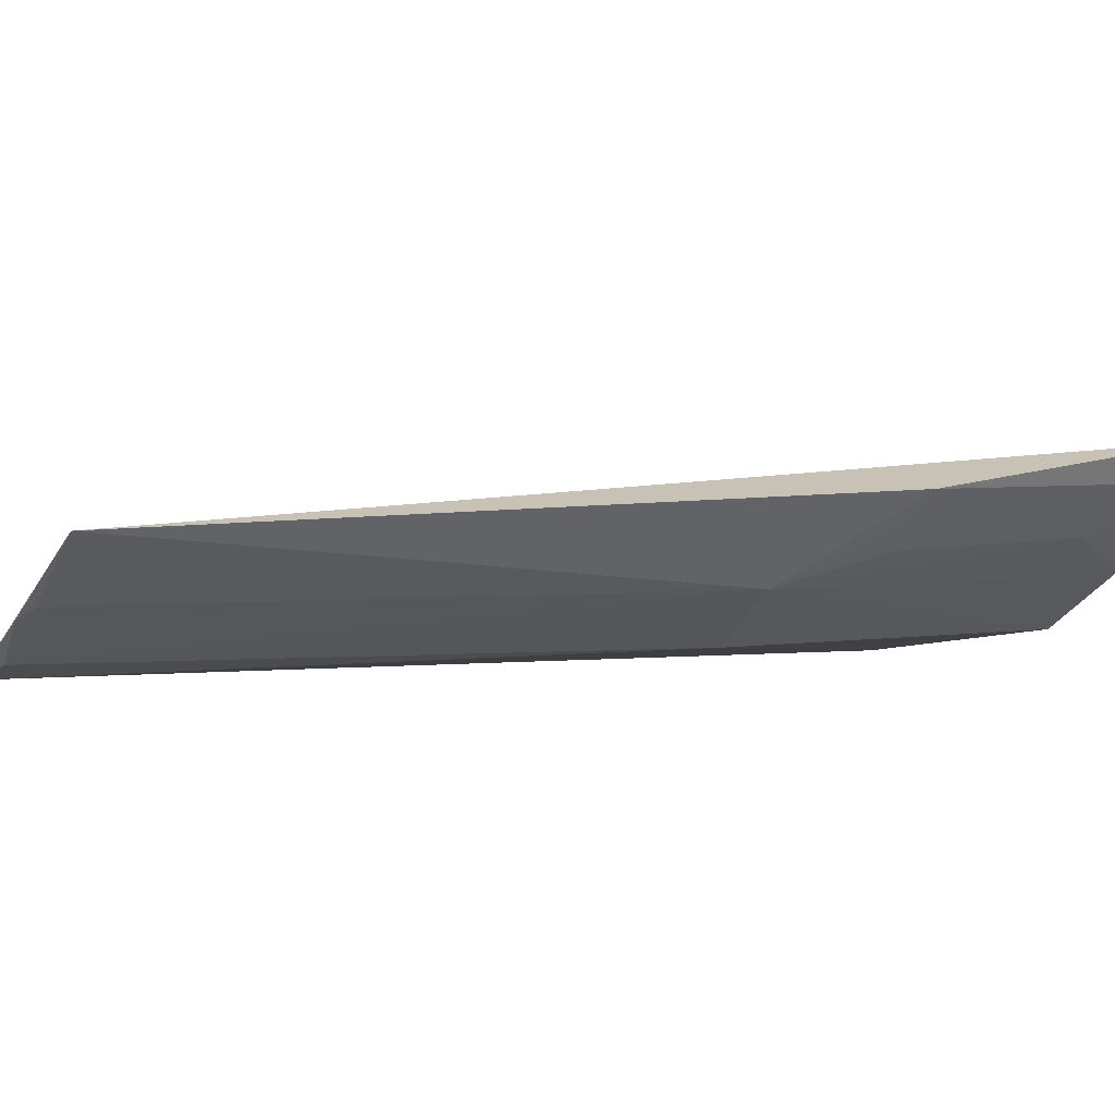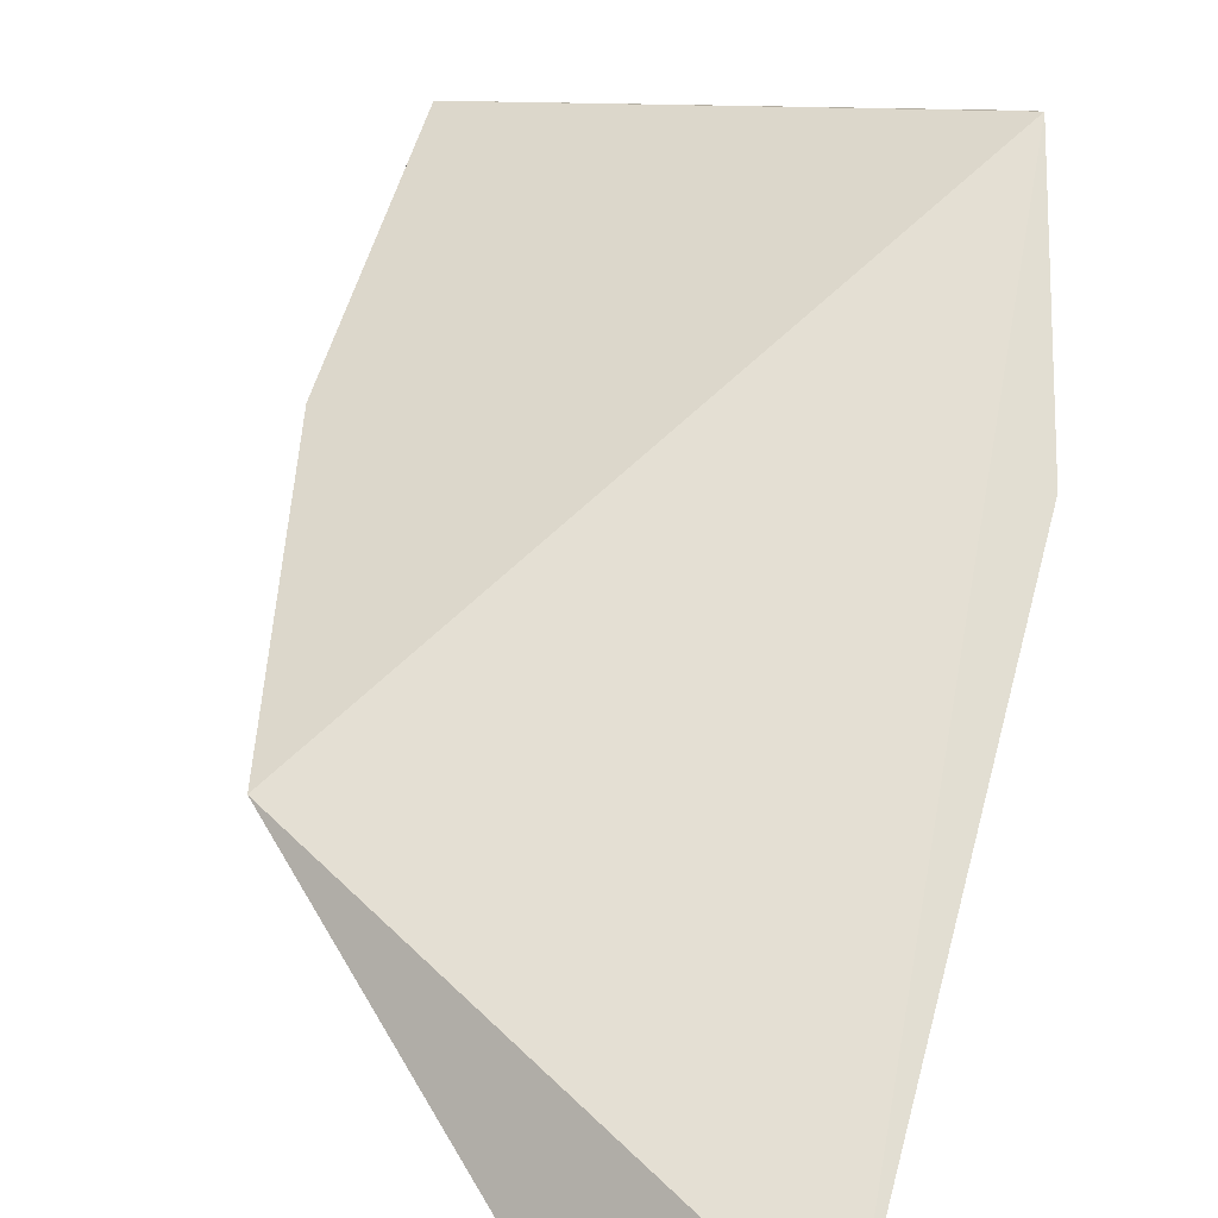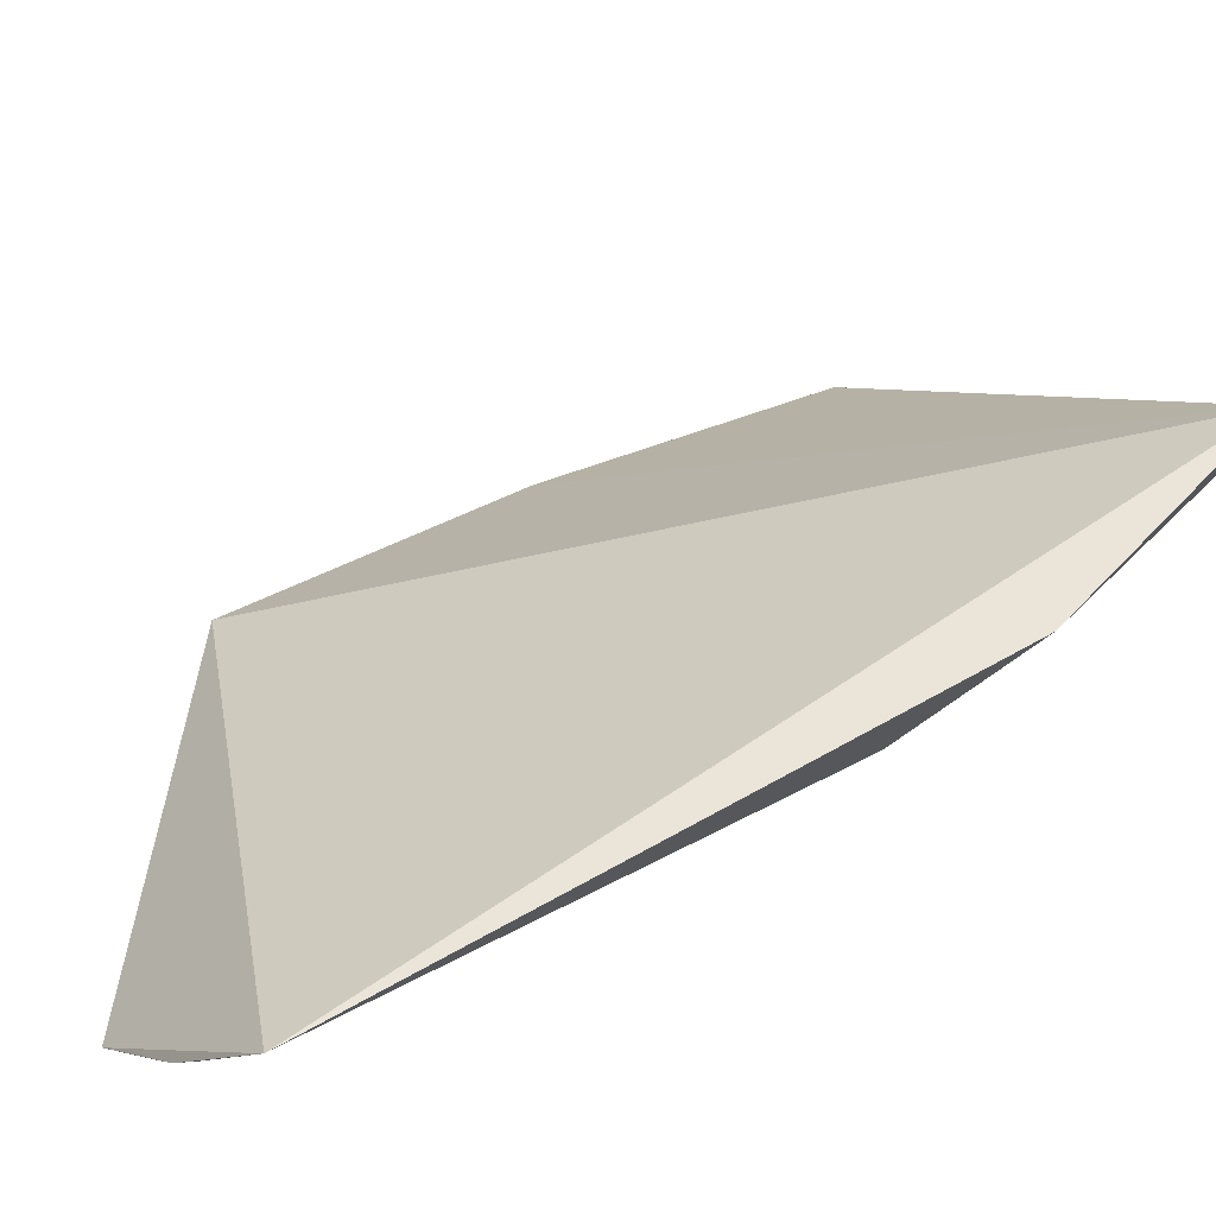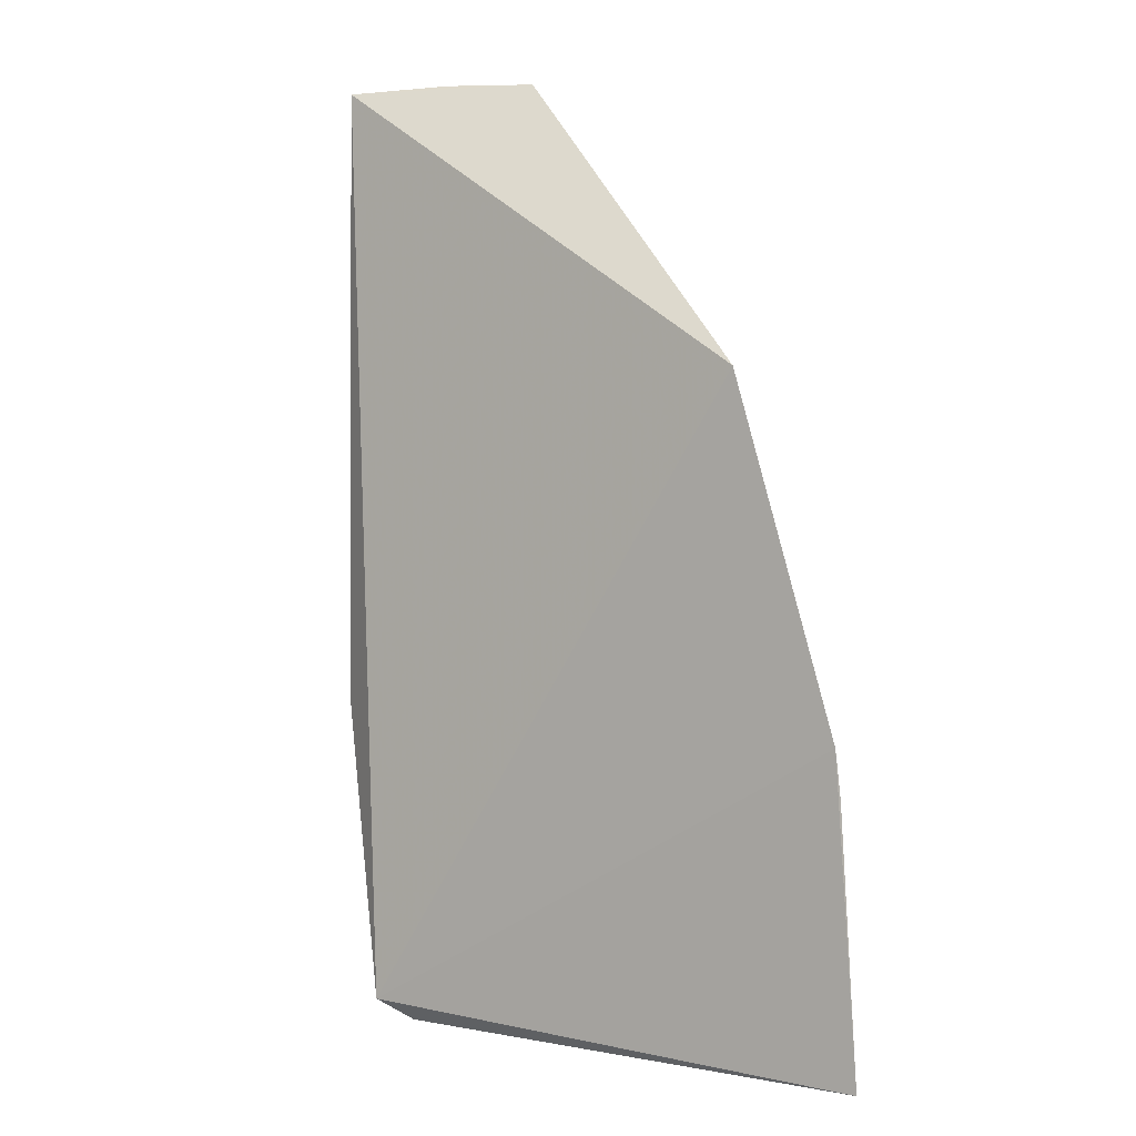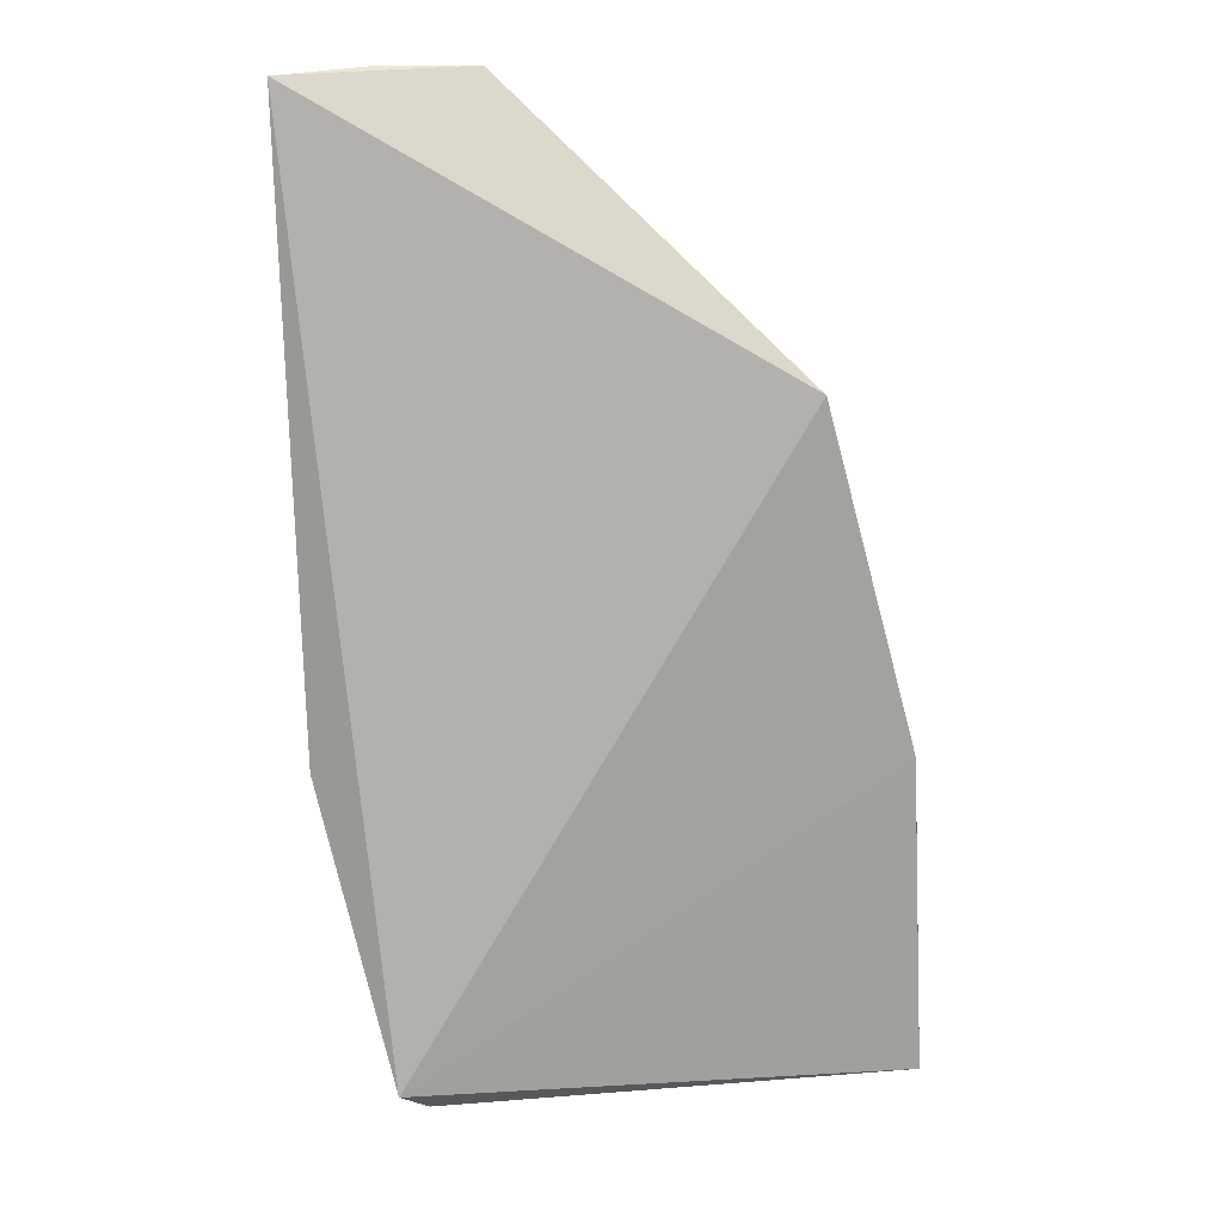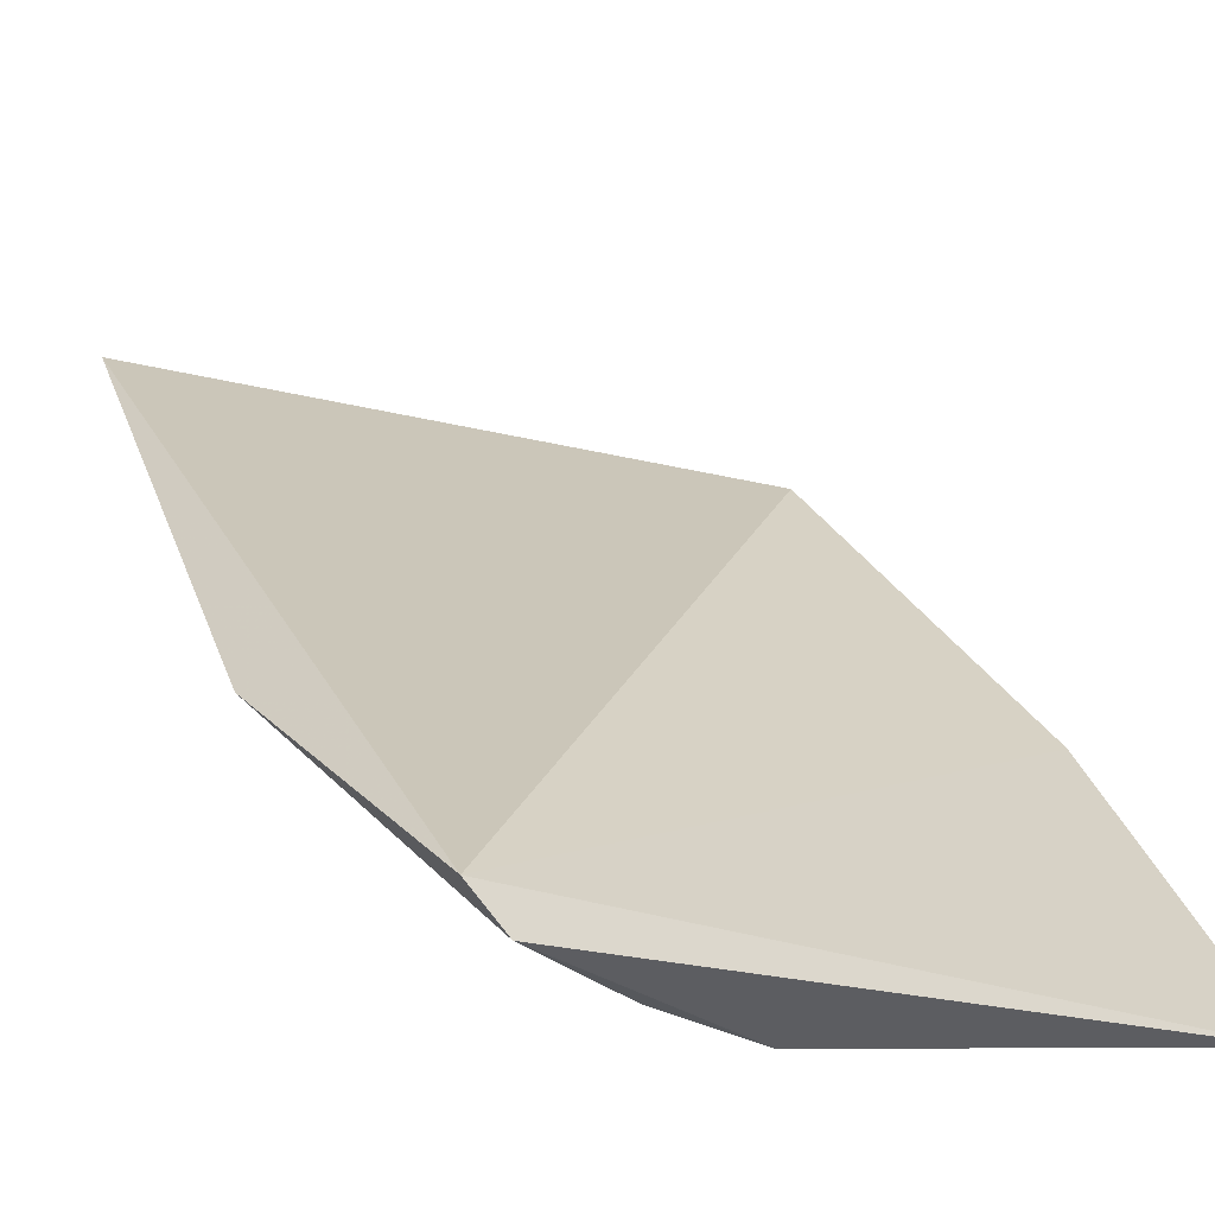
<metadata>
{"format":"obj","ext":"obj","renderer":"f3d","projection":"perspective","resolution":1024,"background":"white","views":[{"elev":0.5,"azim":-117.8,"up":"+Z"},{"elev":55.7,"azim":-162.8,"up":"+Z"},{"elev":29.0,"azim":-128.9,"up":"+Z"},{"elev":5.9,"azim":44.2,"up":"+Y"},{"elev":15.9,"azim":6.2,"up":"+Y"},{"elev":27.2,"azim":-13.5,"up":"+Z"}]}
</metadata>
<code>
v -0.2201 -0.2401 -0.1717
v -0.2265 -0.2344 -0.1731
v -0.2557 -0.01139 -0.1511
v -0.4186 0.08152 -0.137
v -0.3832 -0.2303 -0.1143
v -0.3606 0.08309 -0.1687
v -0.2252 -0.129 -0.1653
v -0.322 -0.228 -0.1638
v -0.2244 -0.1455 -0.1672
v -0.2743 -0.007338 -0.159
v -0.3754 -0.2383 -0.1245
v -0.3697 -0.09602 -0.1647
v -0.2901 -0.006889 -0.1644
v -0.411 -0.1285 -0.1273
v -0.3727 0.08065 -0.1651
v -0.3754 -0.198 -0.1386
v -0.3965 -0.09235 -0.1504
v -0.389 0.08367 -0.1556
v -0.3493 -0.2304 -0.1476
v -0.3973 -0.126 -0.1417
v -0.3952 0.08119 -0.1526
v -0.4044 -0.1271 -0.1345
f 5 3 4
f 6 4 3
f 7 5 1
f 7 3 5
f 8 2 1
f 9 7 1
f 9 1 2
f 9 2 6
f 10 6 3
f 10 3 7
f 11 8 1
f 11 1 5
f 12 6 2
f 12 2 8
f 13 9 6
f 13 7 9
f 13 10 7
f 13 6 10
f 14 11 5
f 14 5 4
f 15 6 12
f 17 14 4
f 17 12 8
f 17 15 12
f 18 4 6
f 18 6 15
f 19 8 11
f 19 11 16
f 19 17 8
f 19 16 17
f 20 17 16
f 21 17 4
f 21 4 18
f 21 18 15
f 21 15 17
f 22 20 16
f 22 14 17
f 22 17 20
f 22 16 11
f 22 11 14

</code>
